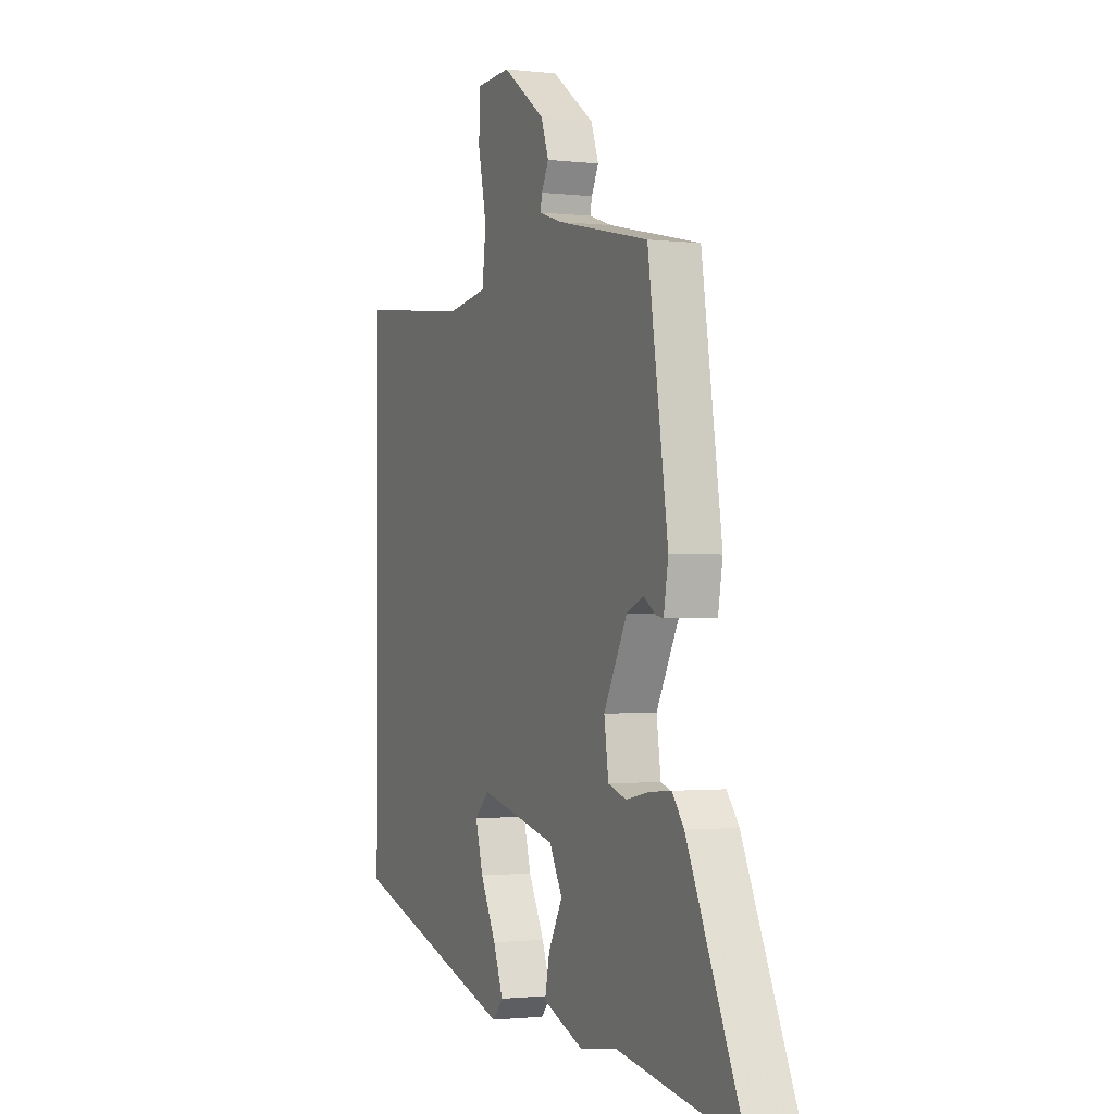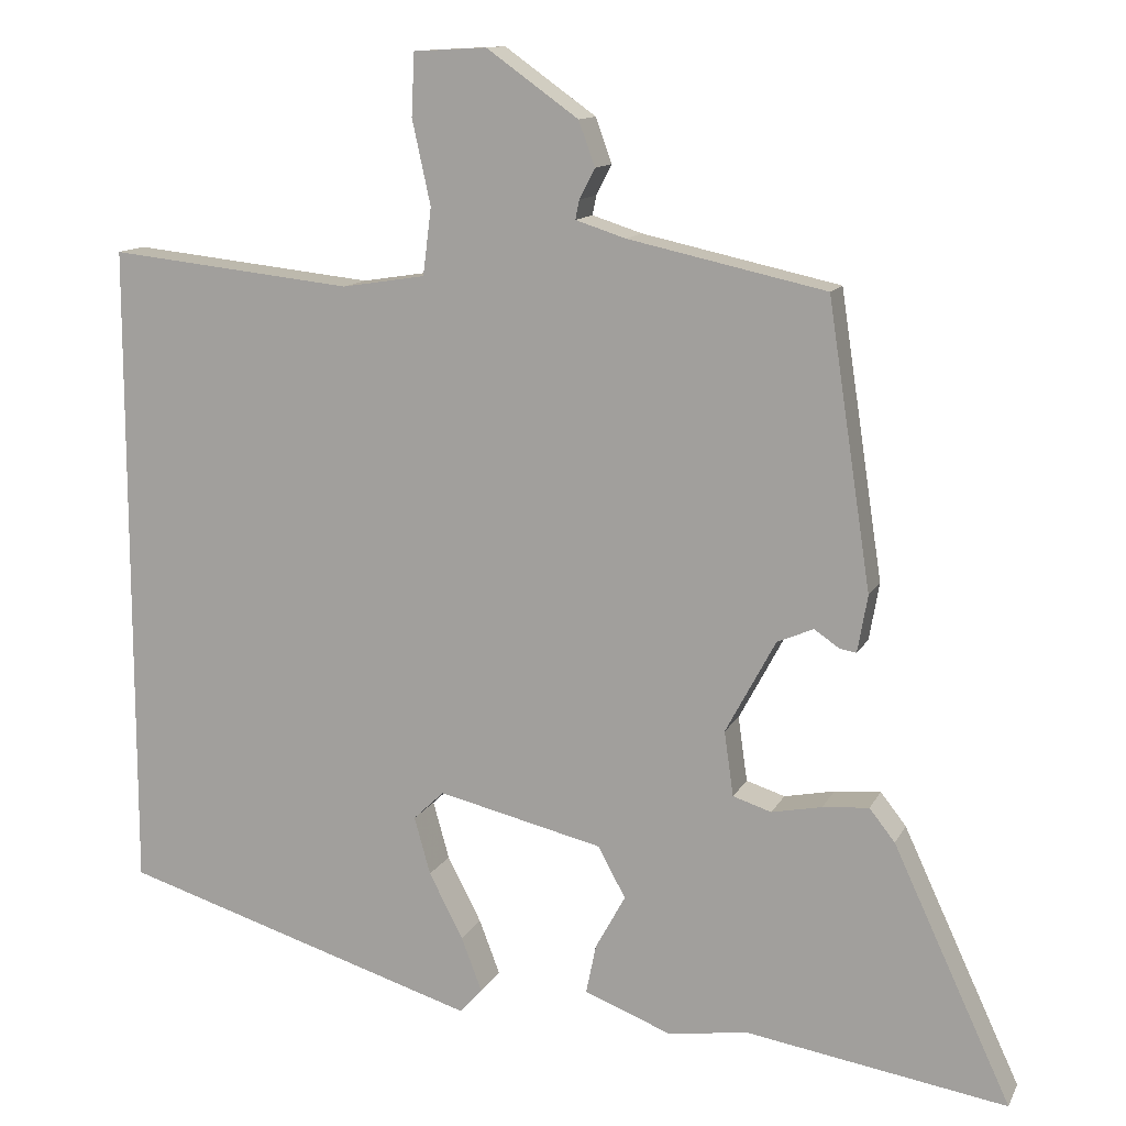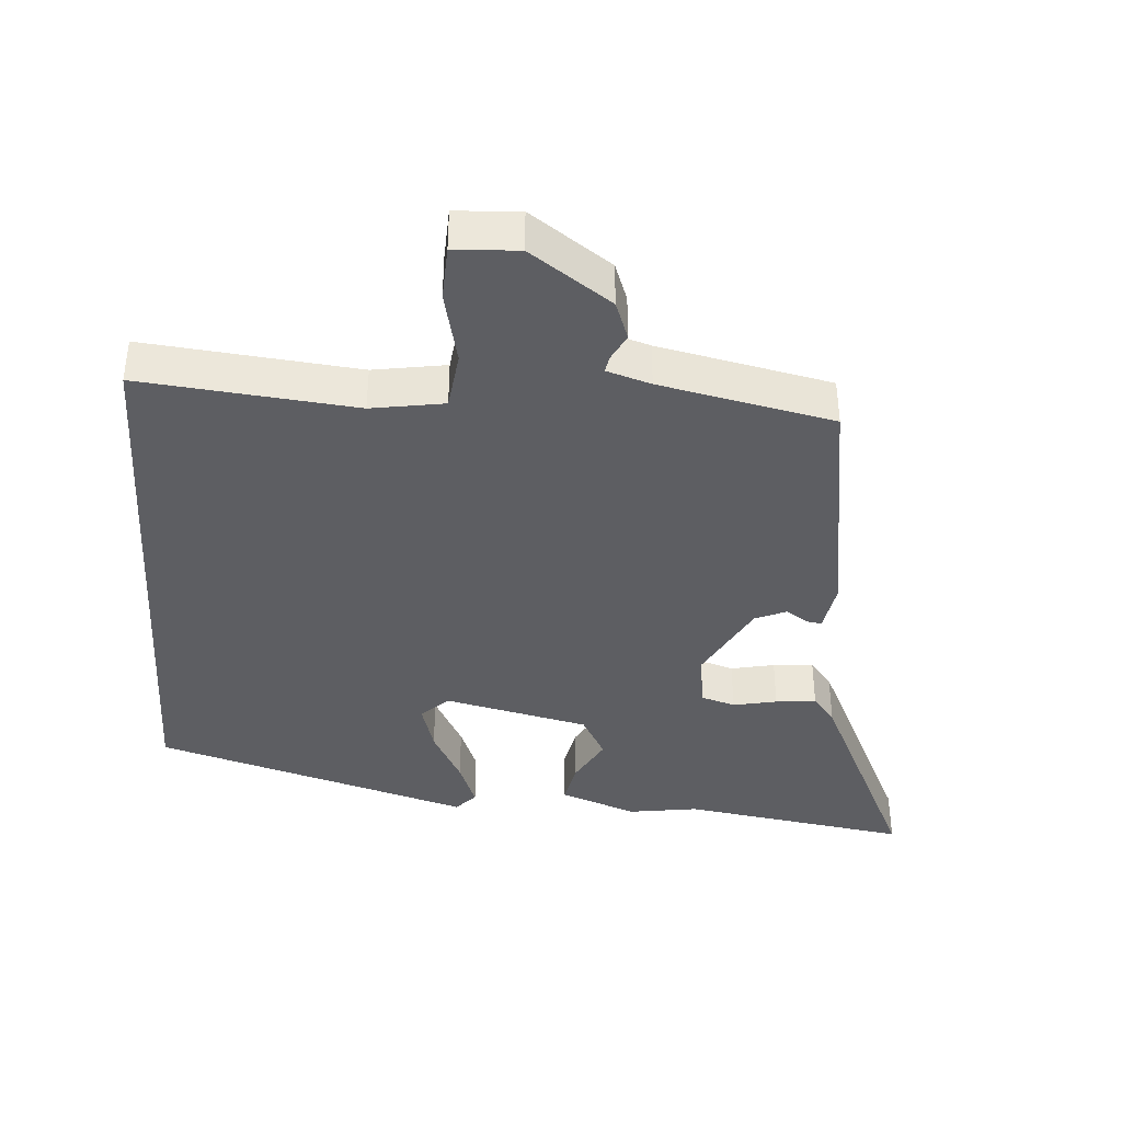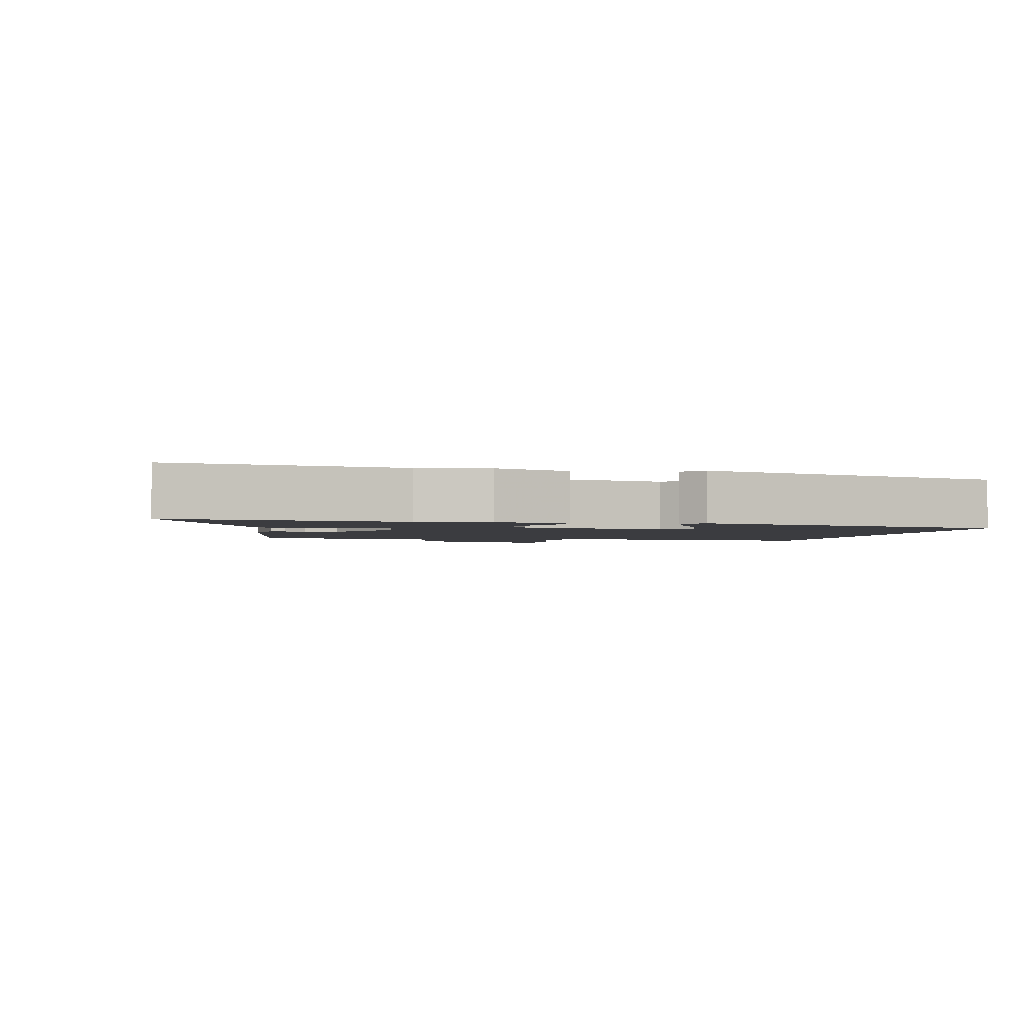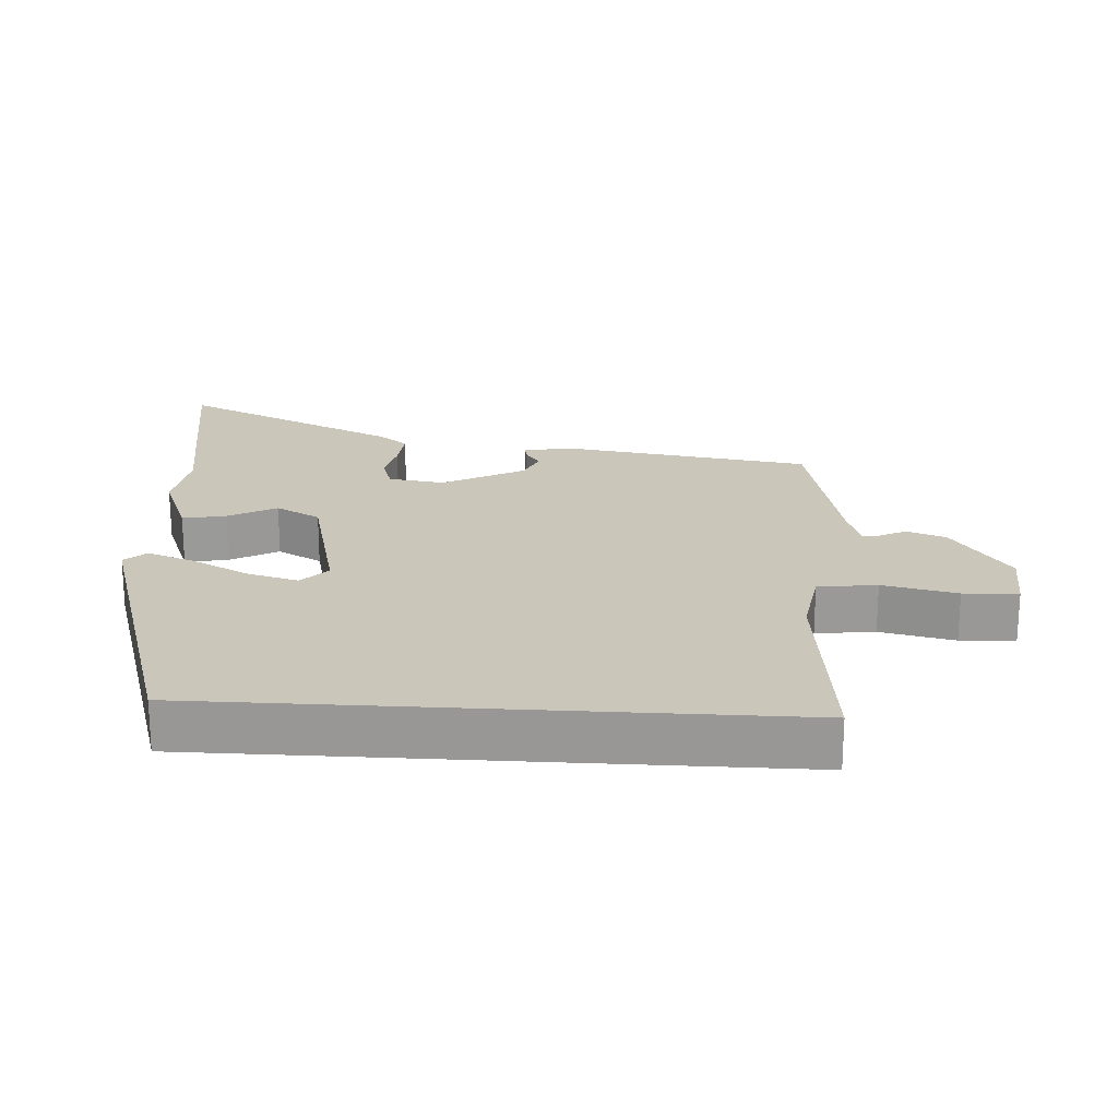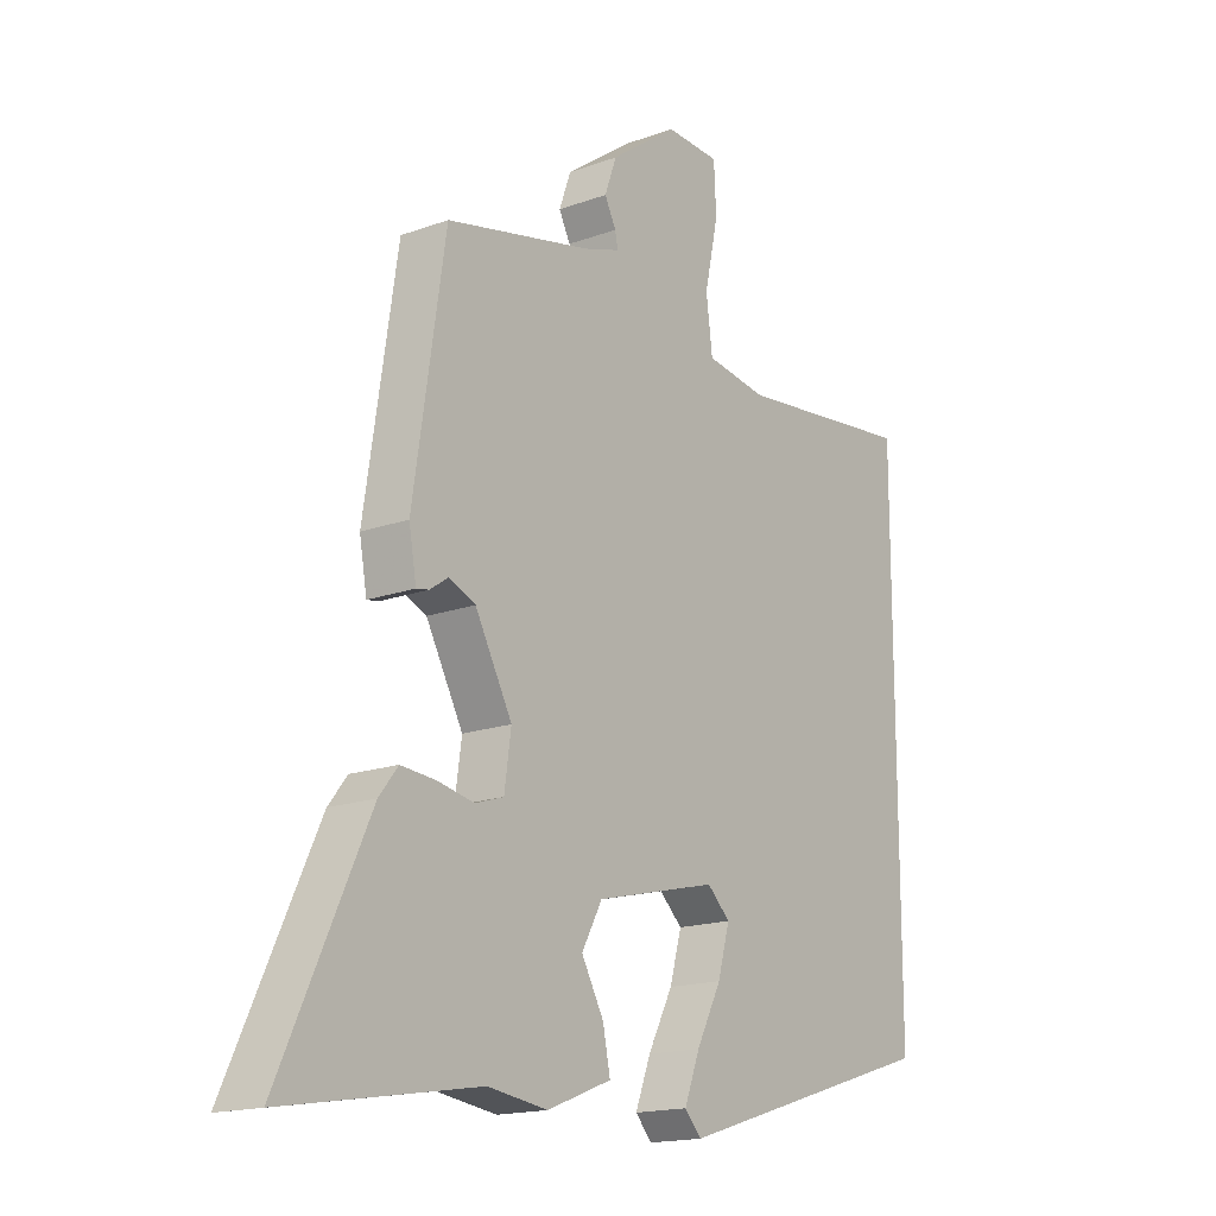
<metadata>
{"format":"obj","ext":"obj","renderer":"f3d","projection":"perspective","resolution":1024,"background":"white","views":[{"elev":-1.3,"azim":66.7,"up":"+Z"},{"elev":12.4,"azim":18.2,"up":"+Z"},{"elev":-38.8,"azim":-3.8,"up":"+Y"},{"elev":-2.0,"azim":167.7,"up":"+Y"},{"elev":21.2,"azim":-86.5,"up":"+Y"},{"elev":-16.7,"azim":126.5,"up":"+Z"}]}
</metadata>
<code>
v -0.5 0.07 0.498
v -0.183 0.07 0.464
v -0.075 0.07 0.481
v -0.064 0.07 0.568
v -0.088 0.07 0.678
v -0.084 0.07 0.759
v 0.011 0.07 0.764
v 0.13 0.07 0.679
v 0.151 0.07 0.621
v 0.131 0.07 0.582
v 0.126 0.07 0.557
v 0.191 0.07 0.536
v 0.447 0.07 0.48
v 0.503 0.07 0.111
v 0.49 0.07 0.037
v 0.468 0.07 0.041
v 0.436 0.07 0.063
v 0.389 0.07 0.043
v 0.324 0.07 -0.078
v 0.336 0.07 -0.162
v 0.386 0.07 -0.178
v 0.451 0.07 -0.165
v 0.511 0.07 -0.16
v 0.544 0.07 -0.202
v 0.697 0.07 -0.532
v 0.359 0.07 -0.477
v 0.255 0.07 -0.492
v 0.142 0.07 -0.448
v 0.155 0.07 -0.384
v 0.194 0.07 -0.313
v 0.158 0.07 -0.247
v -0.056 0.07 -0.196
v -0.096 0.07 -0.234
v -0.075 0.07 -0.309
v -0.031 0.07 -0.394
v -0.004 0.07 -0.465
v -0.033 0.07 -0.497
v -0.5 0.07 -0.353
v -0.5 0 0.498
v -0.183 0 0.464
v -0.075 0 0.481
v -0.064 0 0.568
v -0.088 0 0.678
v -0.084 0 0.759
v 0.011 0 0.764
v 0.13 0 0.679
v 0.151 0 0.621
v 0.131 0 0.582
v 0.126 0 0.557
v 0.191 0 0.536
v 0.447 0 0.48
v 0.503 0 0.111
v 0.49 0 0.037
v 0.468 0 0.041
v 0.436 0 0.063
v 0.389 0 0.043
v 0.324 0 -0.078
v 0.336 0 -0.162
v 0.386 0 -0.178
v 0.451 0 -0.165
v 0.511 0 -0.16
v 0.544 0 -0.202
v 0.697 0 -0.532
v 0.359 0 -0.477
v 0.255 0 -0.492
v 0.142 0 -0.448
v 0.155 0 -0.384
v 0.194 0 -0.313
v 0.158 0 -0.247
v -0.056 0 -0.196
v -0.096 0 -0.234
v -0.075 0 -0.309
v -0.031 0 -0.394
v -0.004 0 -0.465
v -0.033 0 -0.497
v -0.5 0 -0.353
f 37 38 1
f 36 37 1
f 35 36 1
f 34 35 1
f 33 34 1
f 32 33 1 2
f 31 32 2 3
f 30 31 3 4
f 28 29 30
f 27 28 30
f 26 27 30
f 25 26 30
f 24 25 30
f 23 24 30
f 22 23 30
f 21 22 30
f 20 21 30
f 5 6 7
f 4 5 7
f 30 4 7
f 20 30 7
f 19 20 7
f 18 19 7
f 15 16 17
f 14 15 17
f 13 14 17
f 12 13 17
f 11 12 17 18
f 7 8 9 10
f 7 10 11
f 7 11 18
f 39 76 75
f 39 75 74
f 39 74 73
f 39 73 72
f 39 72 71
f 40 39 71 70
f 41 40 70 69
f 42 41 69 68
f 68 67 66
f 68 66 65
f 68 65 64
f 68 64 63
f 68 63 62
f 68 62 61
f 68 61 60
f 68 60 59
f 68 59 58
f 45 44 43
f 45 43 42
f 45 42 68
f 45 68 58
f 45 58 57
f 45 57 56
f 55 54 53
f 55 53 52
f 55 52 51
f 55 51 50
f 56 55 50 49
f 48 47 46 45
f 49 48 45
f 56 49 45
f 1 39 40 2
f 2 40 41 3
f 3 41 42 4
f 4 42 43 5
f 5 43 44 6
f 6 44 45 7
f 7 45 46 8
f 8 46 47 9
f 9 47 48 10
f 10 48 49 11
f 11 49 50 12
f 12 50 51 13
f 13 51 52 14
f 14 52 53 15
f 15 53 54 16
f 16 54 55 17
f 17 55 56 18
f 18 56 57 19
f 19 57 58 20
f 20 58 59 21
f 21 59 60 22
f 22 60 61 23
f 23 61 62 24
f 24 62 63 25
f 25 63 64 26
f 26 64 65 27
f 27 65 66 28
f 28 66 67 29
f 29 67 68 30
f 30 68 69 31
f 31 69 70 32
f 32 70 71 33
f 33 71 72 34
f 34 72 73 35
f 35 73 74 36
f 36 74 75 37
f 37 75 76 38
f 38 76 39 1

</code>
